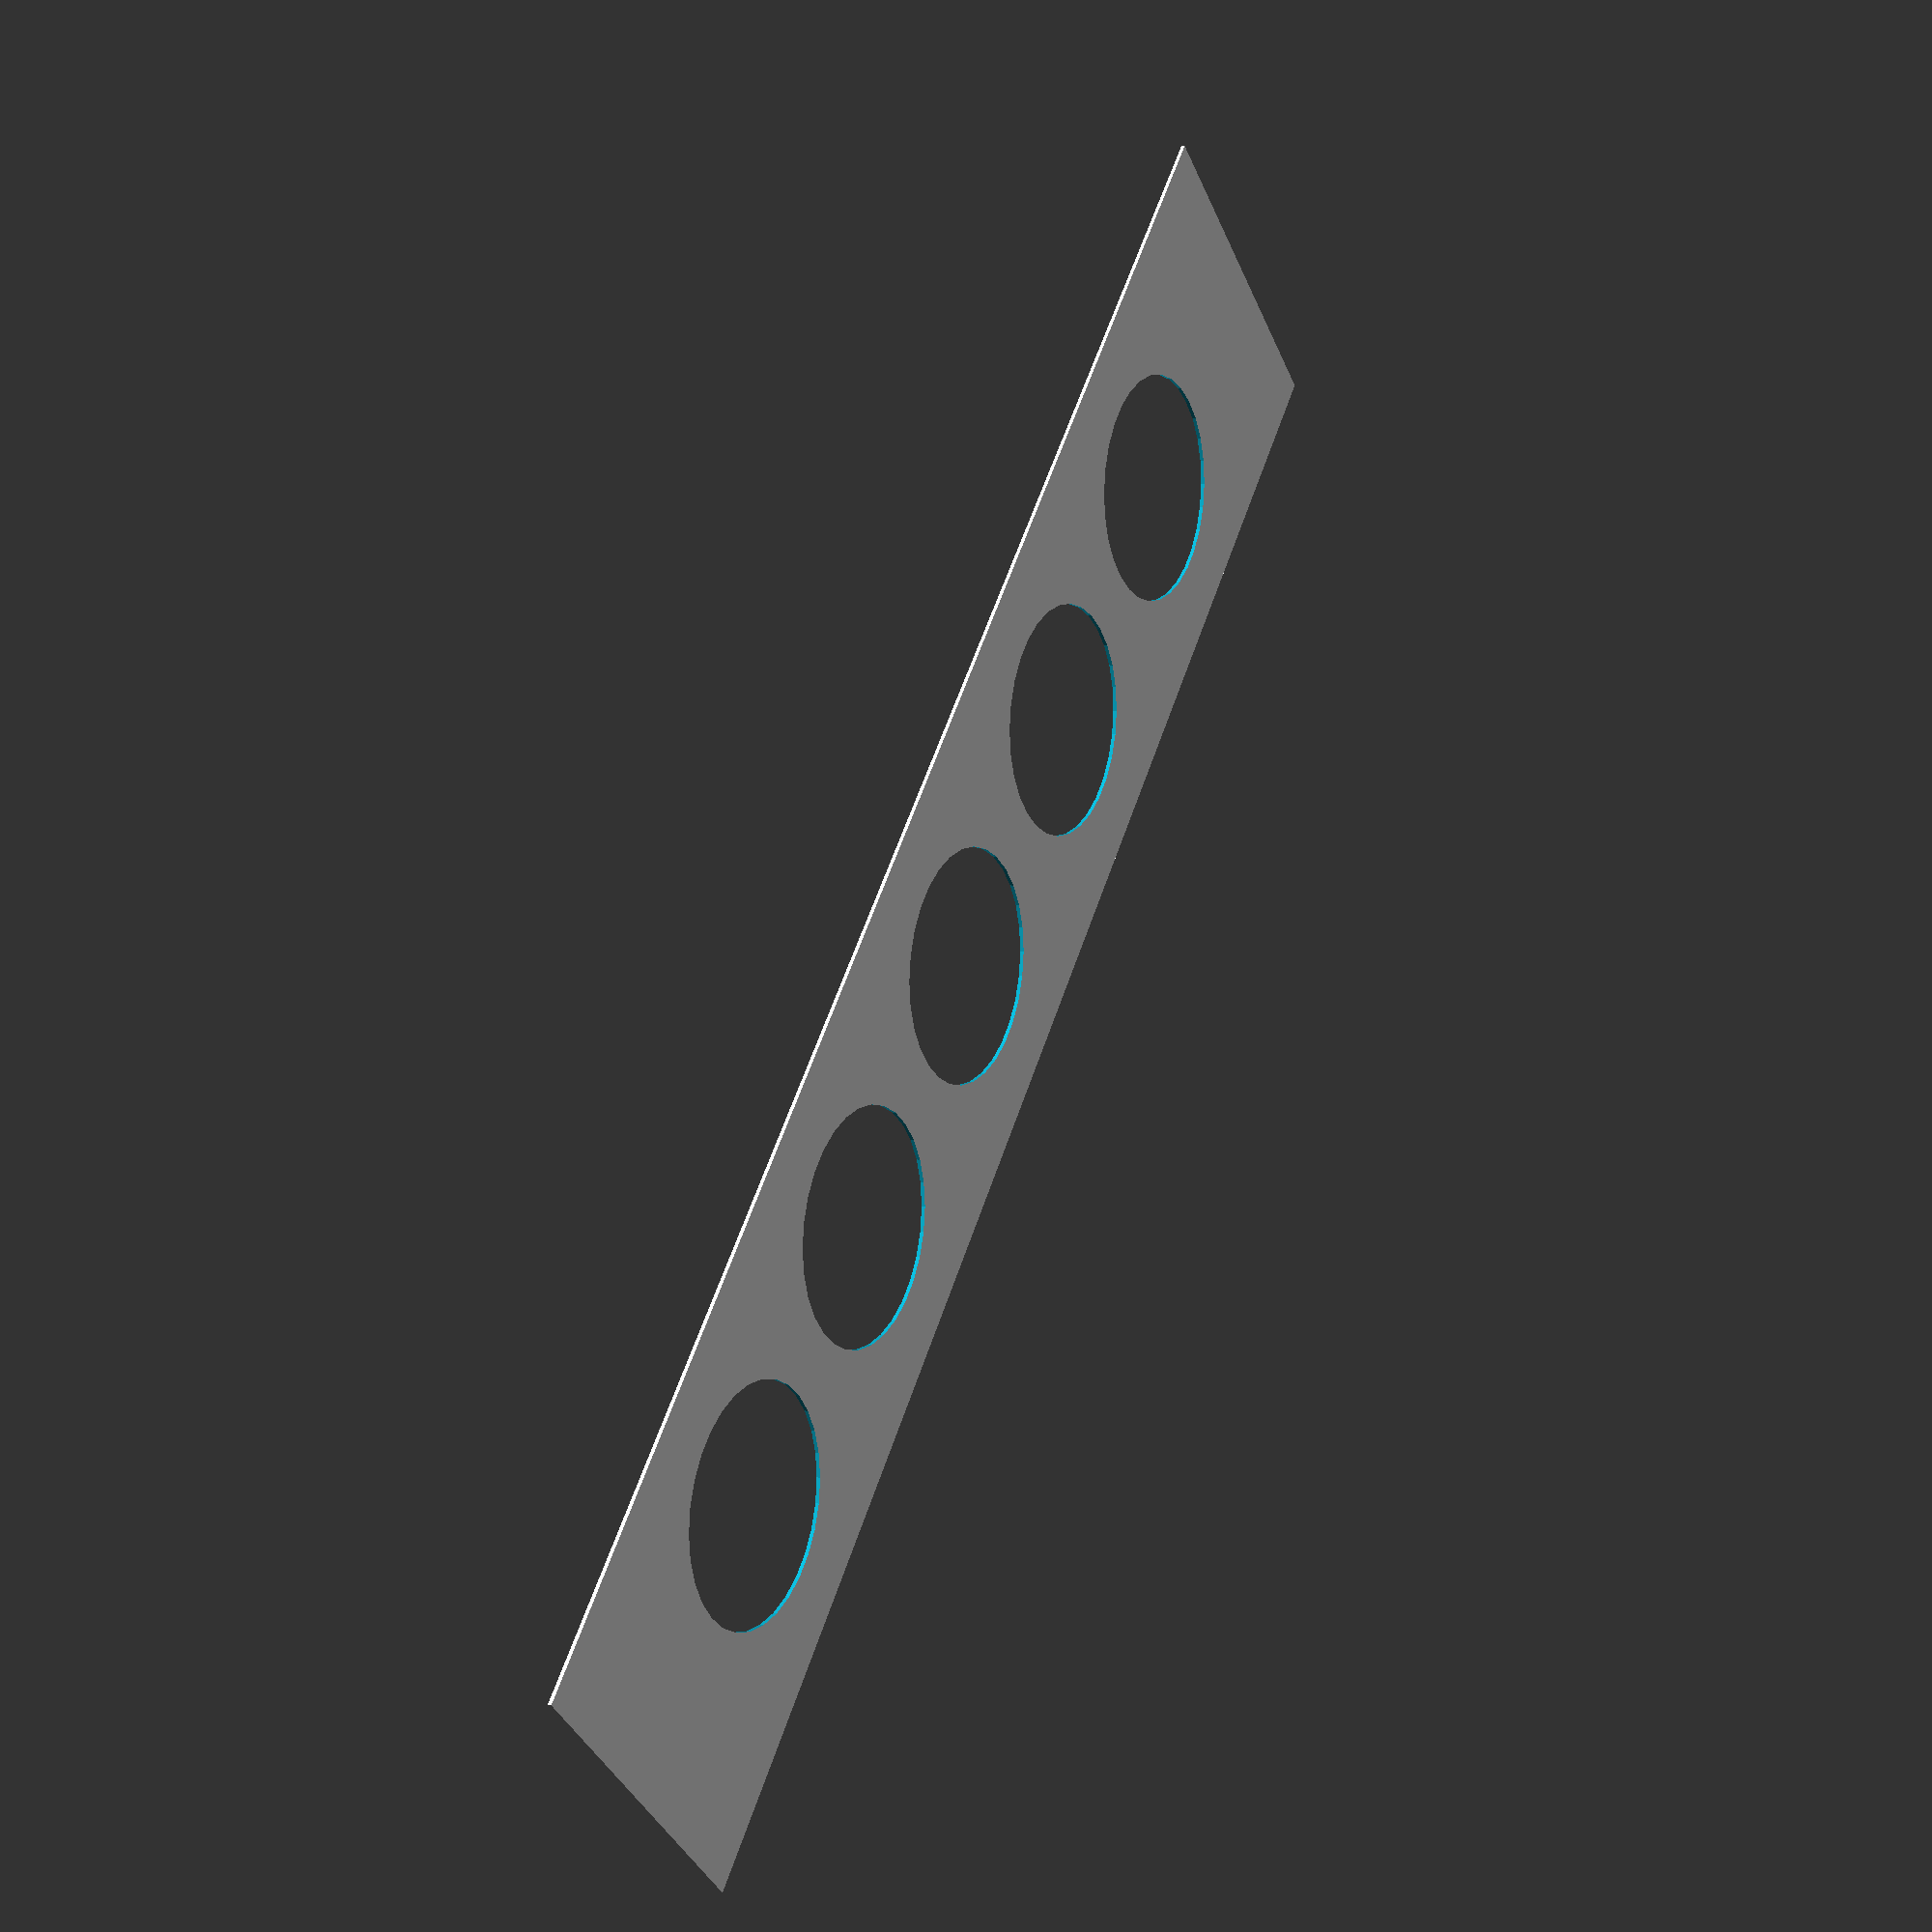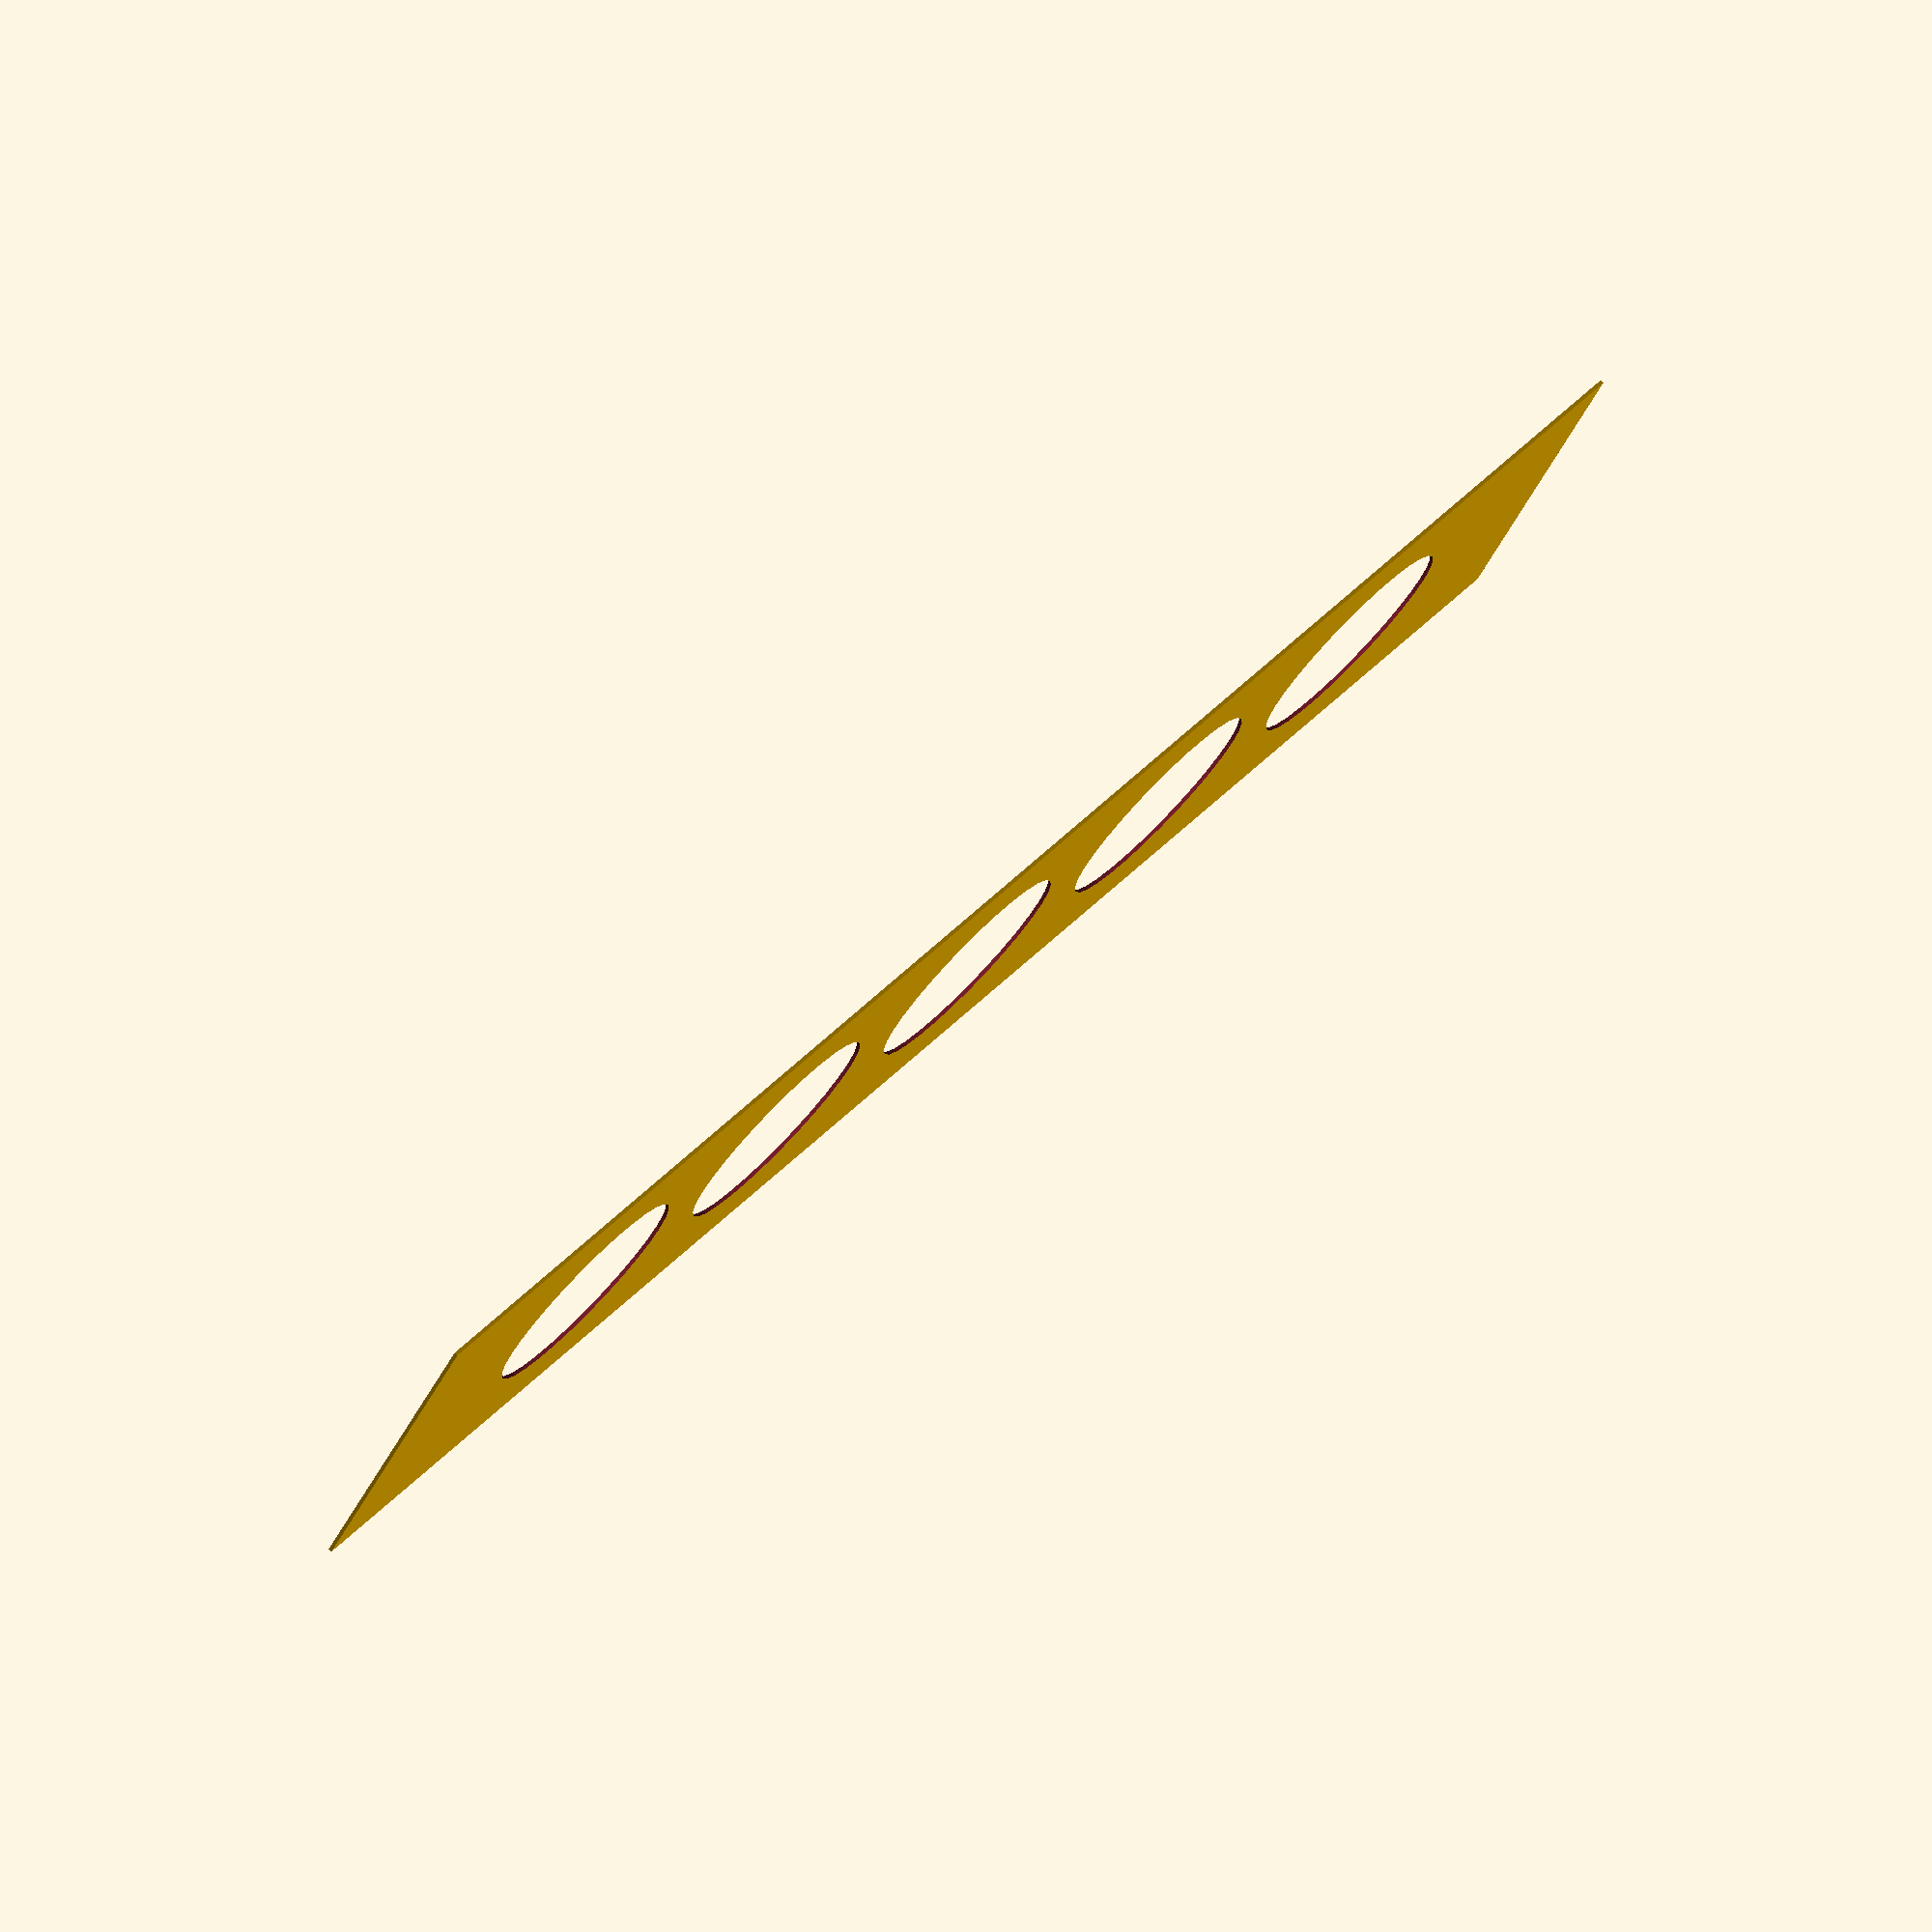
<openscad>
module tubeRaw() {
    sphere(r=58/2);
    cylinder(r=62/2,h=500-58/2);
}
module tube(precise=false) {
    translate([0,0,58/2])difference() {
        tubeRaw();
        if(precise==true)translate([0,0,10])scale([0.8,0.8,0.99])tubeRaw();
    }
}
module tubeArray() {
    for(i=[1:5]) {
        translate([i*80,0])tube();
    }
}
module bottom(y=100) {
    translate([0,0,0])linear_extrude(height=5)
    difference(){
        translate([0,-y/2])square([480,y]);
        projection(cut=true)translate([0,0,-5])tubeArray();
    }
}

module top(y=100) {
    translate([0,0,450])linear_extrude(height=5)
    !difference(){
        translate([0,-y/2])square([480,y]);
        projection(cut=true)translate([0,0,-58/2])tubeArray();
    }
}
module side() {
    rotate([0,90,0])linear_extrude(height=5)difference() {
        square([500,120]);
        for(i=[10,485])translate([i,10])square([5,100]);
    }
}
    
tubeArray();
bottom();
top();
side();

</openscad>
<views>
elev=351.3 azim=227.6 roll=118.5 proj=p view=solid
elev=281.8 azim=27.8 roll=314.3 proj=o view=solid
</views>
